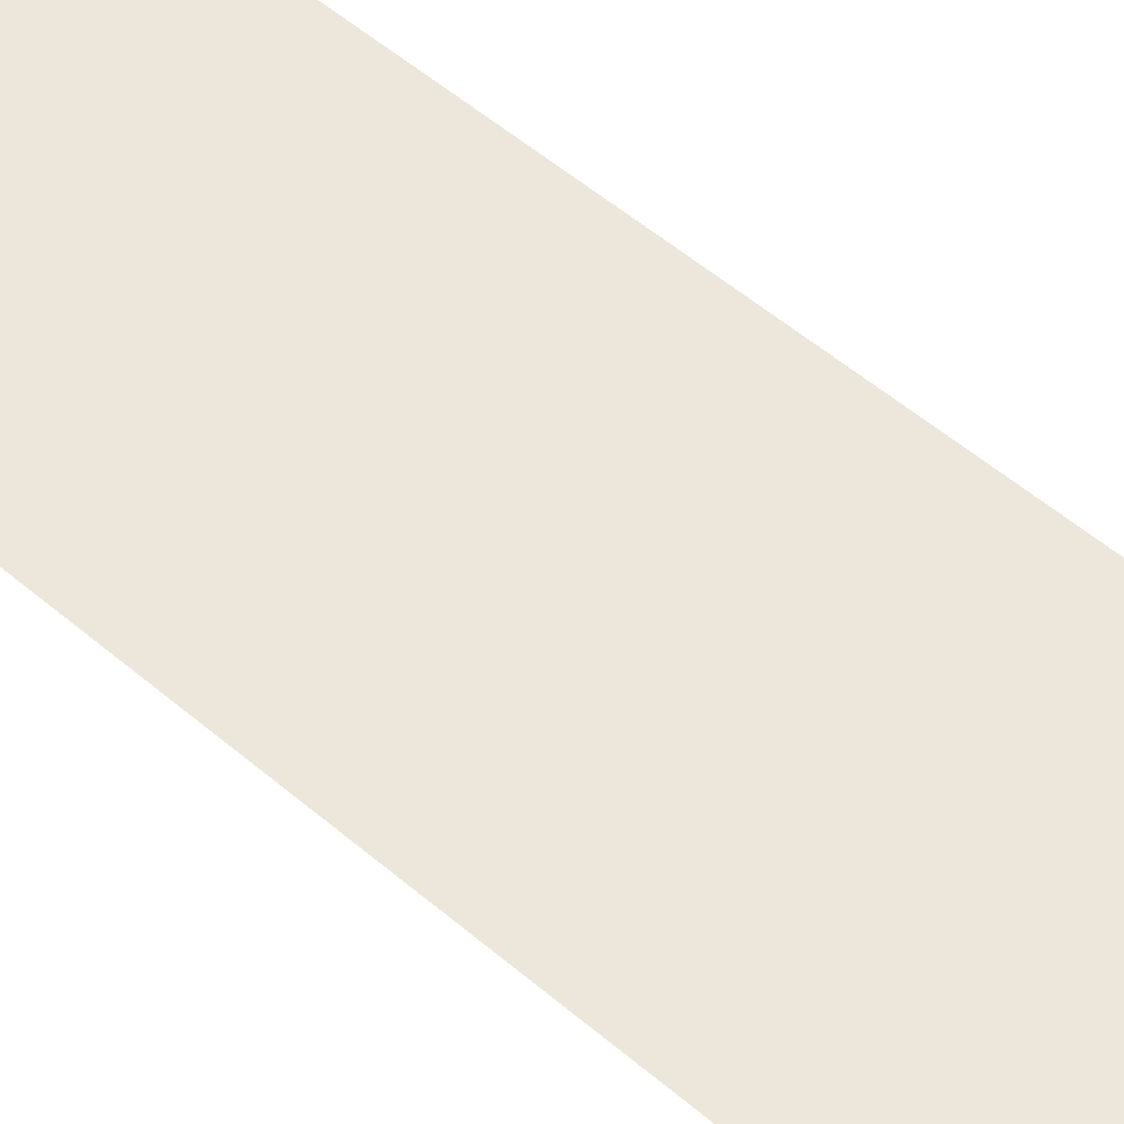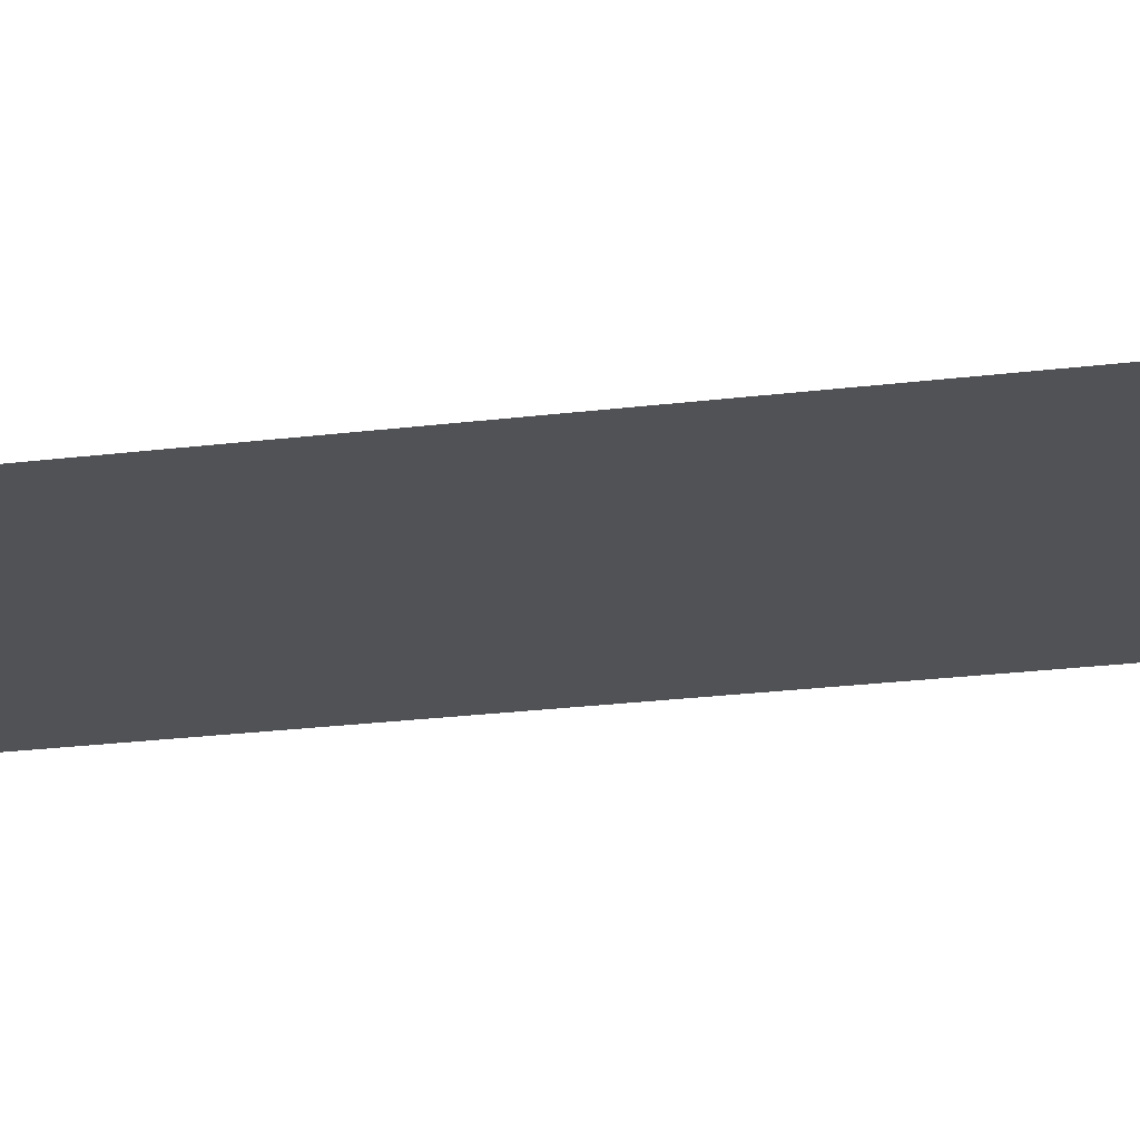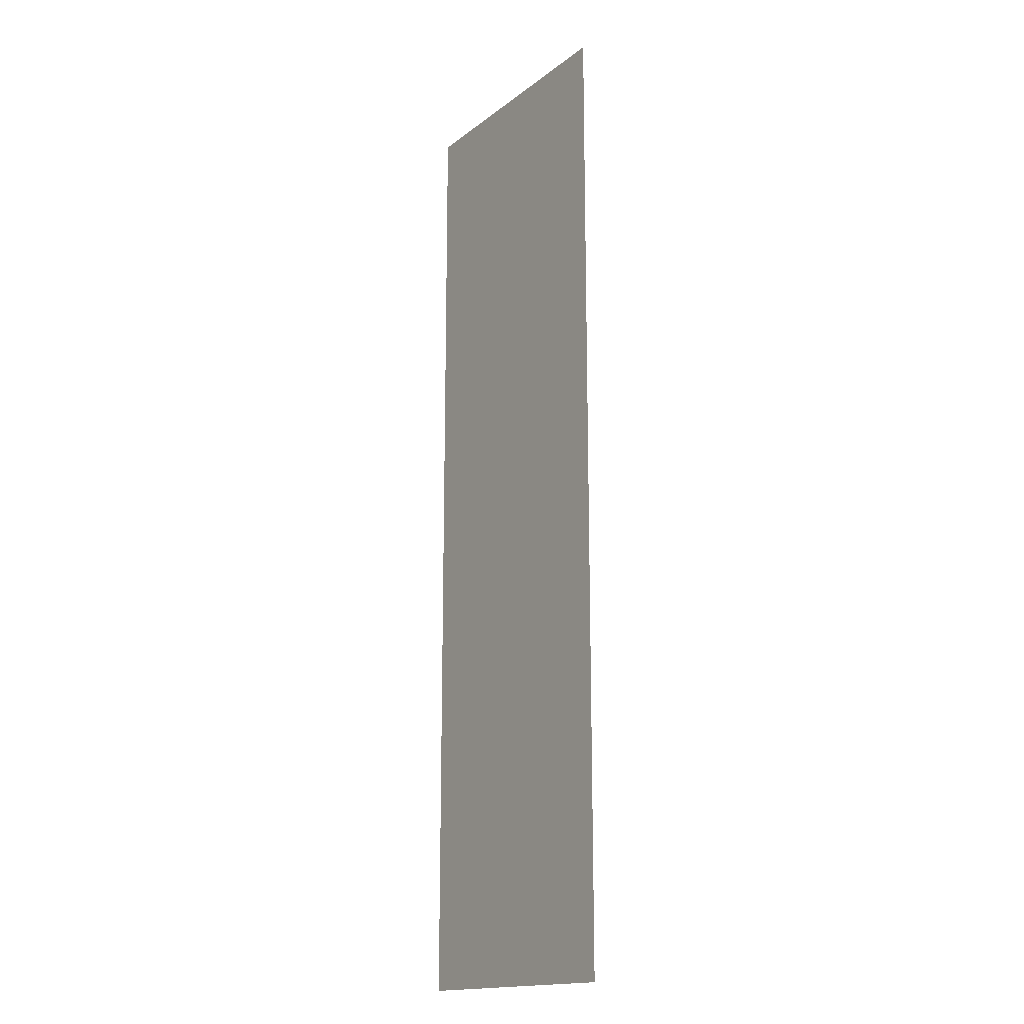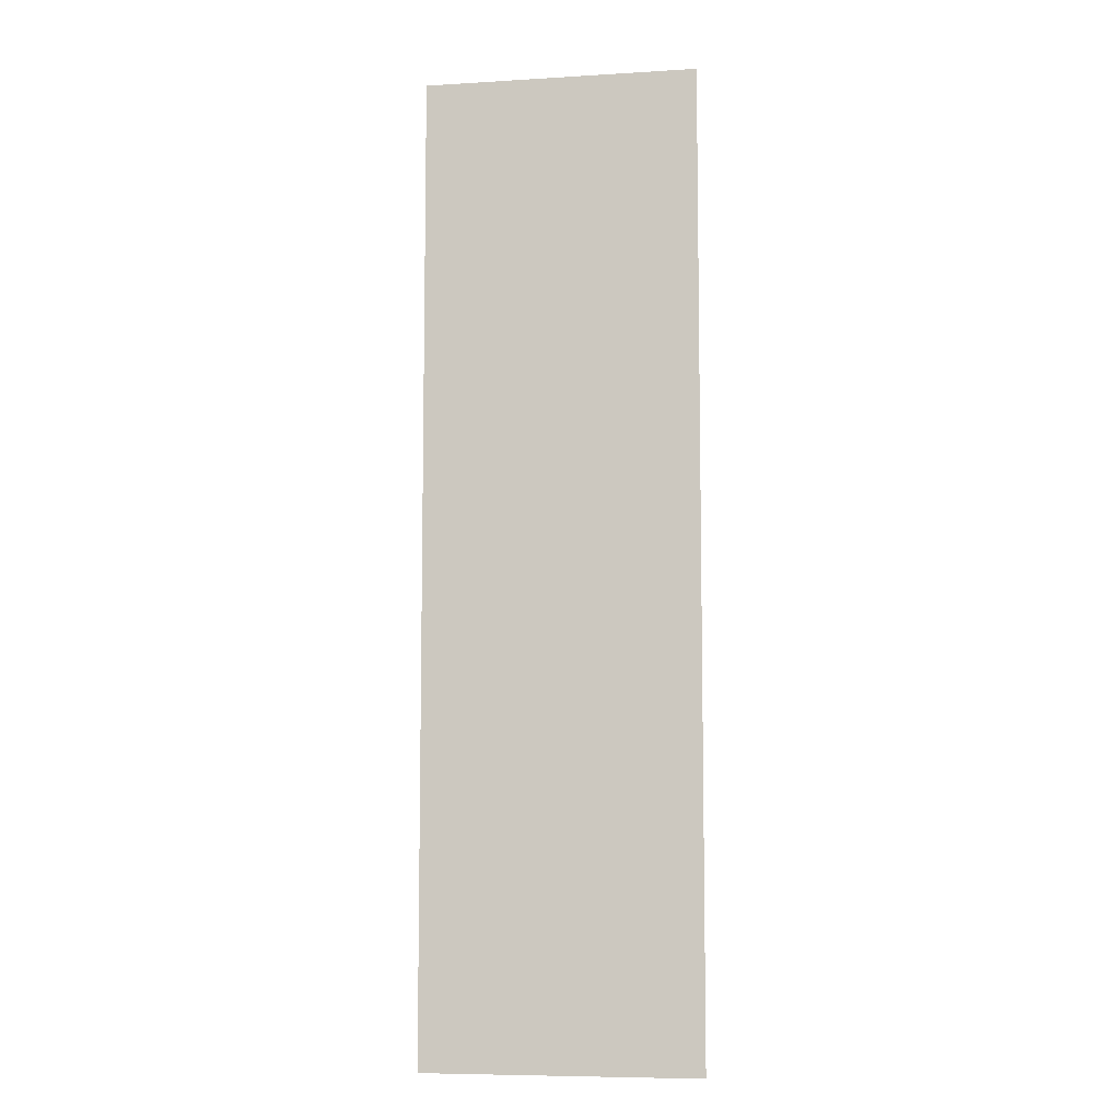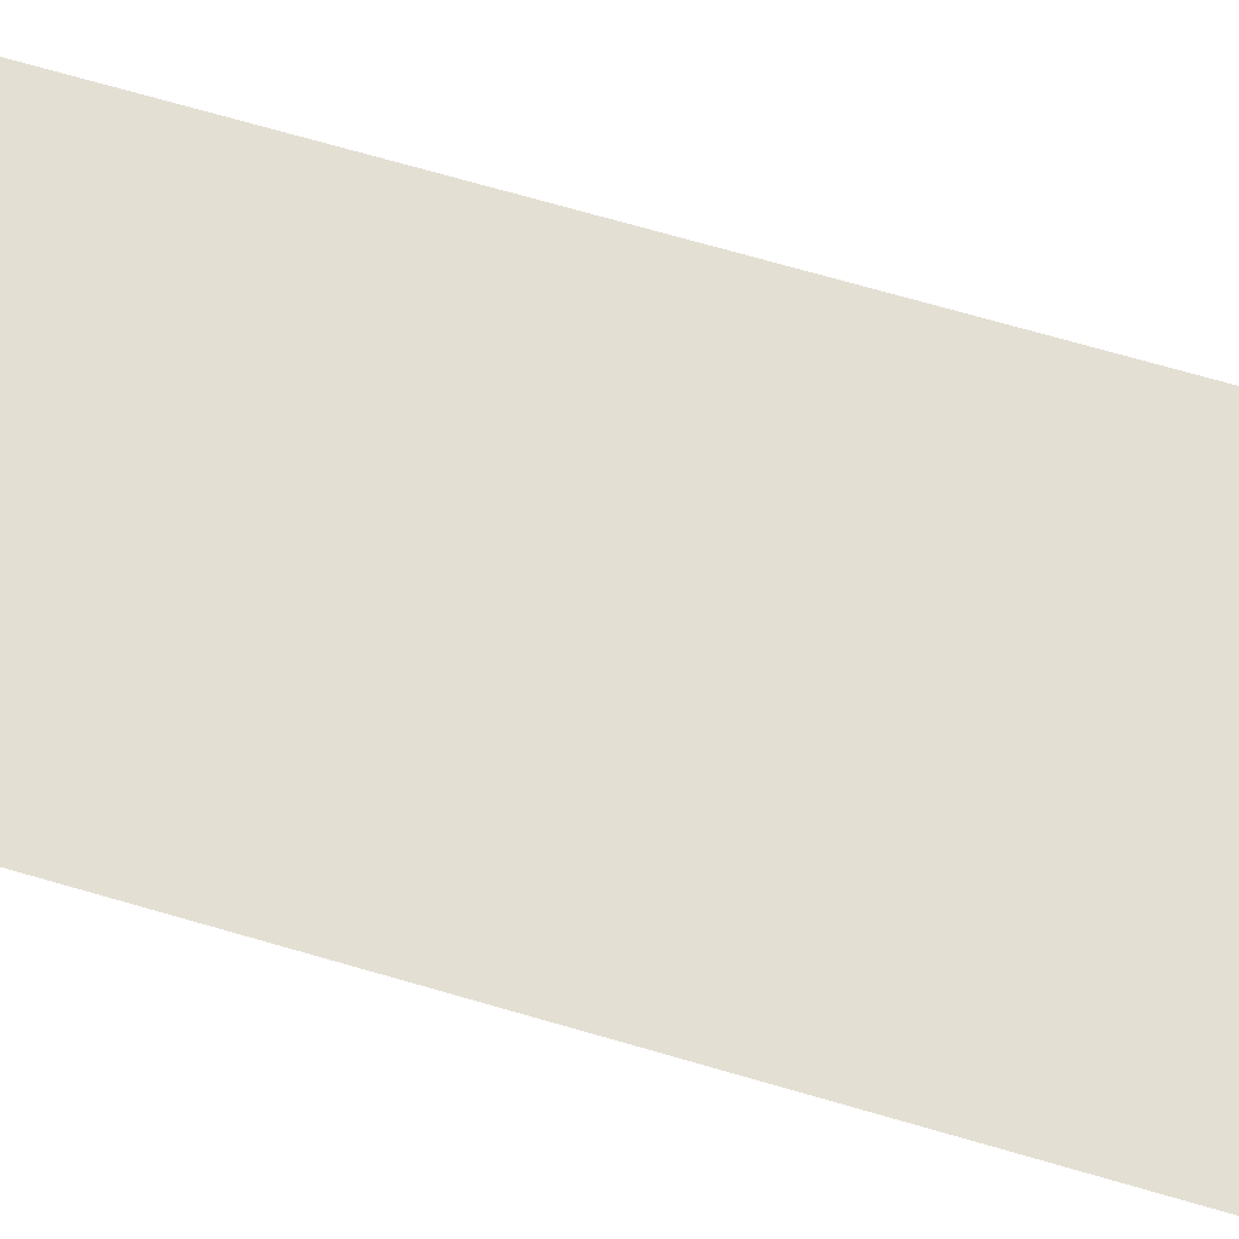
<metadata>
{"format":"obj","ext":"obj","renderer":"f3d","projection":"perspective","resolution":1024,"background":"white","views":[{"elev":51.6,"azim":-46.9,"up":"+Y"},{"elev":-21.3,"azim":-77.0,"up":"+Y"},{"elev":-16.5,"azim":-123.9,"up":"+Z"},{"elev":-7.7,"azim":9.7,"up":"+Z"},{"elev":66.6,"azim":-73.4,"up":"+Y"}]}
</metadata>
<code>
v  -9 0.05 32
v  9 0.05 32
v  9 0.05 16
v  -9 0.05 16
v  9 0.05 -0
v  -9 0.05 -0
v  9 0.05 -16
v  -9 0.05 -16
v  9 0.05 -32
v  -9 0.05 -32
g Ground_Pavement_LOD
f 1 2 3
f 3 4 1
f 4 3 5
f 5 6 4
f 6 5 7
f 7 8 6
f 8 7 9
f 9 10 8

</code>
